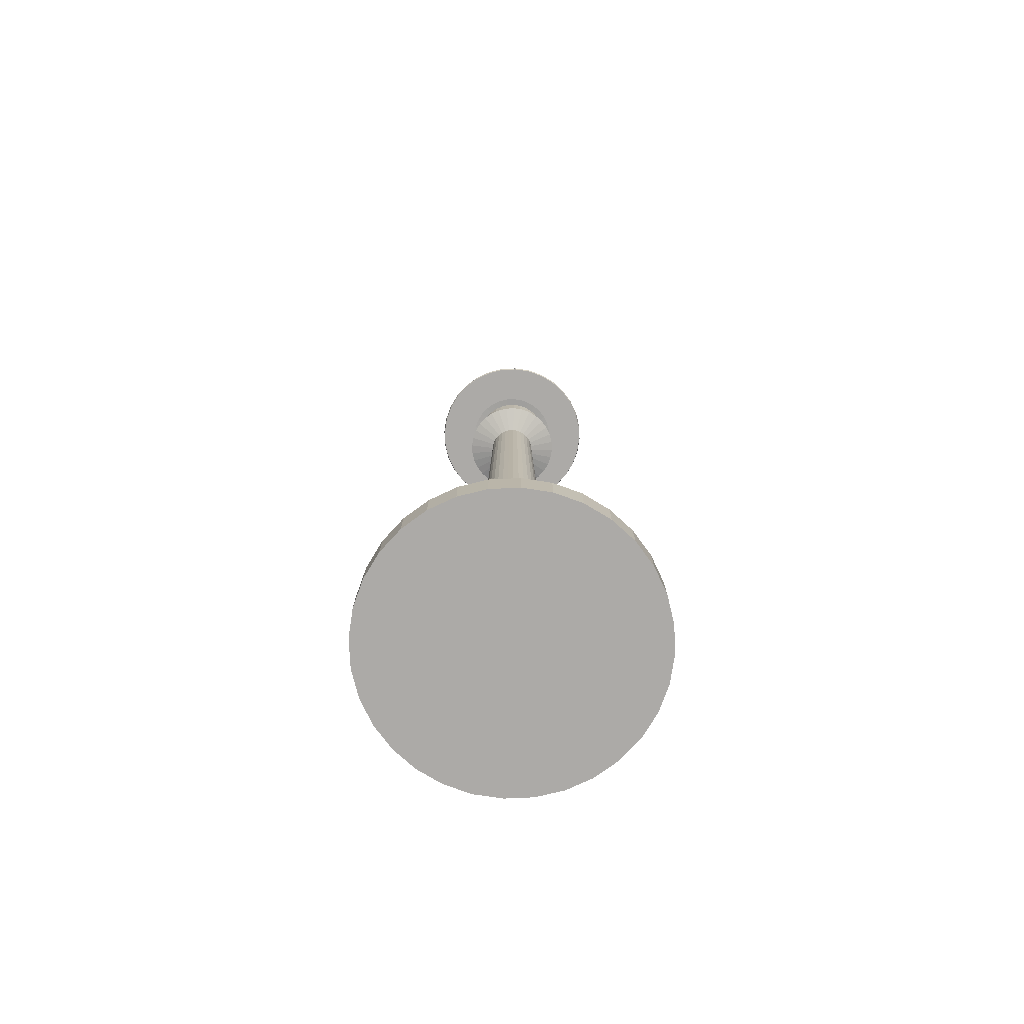
<metadata>
{"format":"obj","ext":"obj","renderer":"f3d","projection":"perspective","resolution":1024,"background":"white","views":[{"elev":-76.0,"azim":30.7,"up":"+Y"}]}
</metadata>
<code>
o Cylinder
v 0 0 -1
v 0 0.2553 -0.3538
v 0.1951 0 -0.9808
v 0.06902 0.2553 -0.347
v 0.3827 0 -0.9239
v 0.1354 0.2553 -0.3268
v 0.5556 0 -0.8315
v 0.1965 0.2553 -0.2941
v 0.7071 0 -0.7071
v 0.2502 0.2553 -0.2502
v 0.8315 0 -0.5556
v 0.2941 0.2553 -0.1965
v 0.9239 0 -0.3827
v 0.3268 0.2553 -0.1354
v 0.9808 0 -0.1951
v 0.347 0.2553 -0.06902
v 1 0 0
v 0.3538 0.2553 0
v 0.9808 0 0.1951
v 0.347 0.2553 0.06902
v 0.9239 0 0.3827
v 0.3268 0.2553 0.1354
v 0.8315 0 0.5556
v 0.2941 0.2553 0.1965
v 0.7071 0 0.7071
v 0.2502 0.2553 0.2502
v 0.5556 0 0.8315
v 0.1965 0.2553 0.2941
v 0.3827 0 0.9239
v 0.1354 0.2553 0.3268
v 0.1951 0 0.9808
v 0.06902 0.2553 0.347
v -0 0 1
v -0 0.2553 0.3538
v -0.1951 0 0.9808
v -0.06902 0.2553 0.347
v -0.3827 0 0.9239
v -0.1354 0.2553 0.3268
v -0.5556 0 0.8315
v -0.1965 0.2553 0.2941
v -0.7071 0 0.7071
v -0.2502 0.2553 0.2502
v -0.8315 0 0.5556
v -0.2941 0.2553 0.1965
v -0.9239 0 0.3827
v -0.3268 0.2553 0.1354
v -0.9808 0 0.1951
v -0.347 0.2553 0.06902
v -1 0 -0
v -0.3538 0.2553 -0
v -0.9808 0 -0.1951
v -0.347 0.2553 -0.06902
v -0.9239 0 -0.3827
v -0.3268 0.2553 -0.1354
v -0.8315 0 -0.5556
v -0.2941 0.2553 -0.1965
v -0.7071 0 -0.7071
v -0.2502 0.2553 -0.2502
v -0.5556 0 -0.8315
v -0.1965 0.2553 -0.2941
v -0.3827 0 -0.9239
v -0.1354 0.2553 -0.3268
v -0.1951 0 -0.9808
v -0.06902 0.2553 -0.347
v 0.1951 0.2553 -0.9808
v 0 0.2553 -1
v 0.3827 0.2553 -0.9239
v 0.5556 0.2553 -0.8315
v 0.7071 0.2553 -0.7071
v 0.8315 0.2553 -0.5556
v 0.9239 0.2553 -0.3827
v 0.9808 0.2553 -0.1951
v 1 0.2553 0
v 0.9808 0.2553 0.1951
v 0.9239 0.2553 0.3827
v 0.8315 0.2553 0.5556
v 0.7071 0.2553 0.7071
v 0.5556 0.2553 0.8315
v 0.3827 0.2553 0.9239
v 0.1951 0.2553 0.9808
v -0 0.2553 1
v -0.1951 0.2553 0.9808
v -0.3827 0.2553 0.9239
v -0.5556 0.2553 0.8315
v -0.7071 0.2553 0.7071
v -0.8315 0.2553 0.5556
v -0.9239 0.2553 0.3827
v -0.9808 0.2553 0.1951
v -1 0.2553 -0
v -0.9808 0.2553 -0.1951
v -0.9239 0.2553 -0.3827
v -0.8315 0.2553 -0.5556
v -0.7071 0.2553 -0.7071
v -0.5556 0.2553 -0.8315
v -0.3827 0.2553 -0.9239
v -0.1951 0.2553 -0.9808
v -0.03471 5.821 -0.1745
v -0.06808 5.821 -0.1644
v -0.09884 5.821 -0.1479
v -0.1258 5.821 -0.1258
v -0.1479 5.821 -0.09884
v -0.1644 5.821 -0.06808
v -0.1745 5.821 -0.03471
v -0.1779 5.821 -0
v -0.1745 5.821 0.03471
v -0.1644 5.821 0.06808
v -0.1479 5.821 0.09884
v -0.1258 5.821 0.1258
v -0.09884 5.821 0.1479
v -0.06808 5.821 0.1644
v -0.03471 5.821 0.1745
v 0 5.821 0.1779
v 0.03471 5.821 0.1745
v 0.06808 5.821 0.1644
v 0.09884 5.821 0.1479
v 0.1258 5.821 0.1258
v 0.1479 5.821 0.09884
v 0.1644 5.821 0.06808
v 0.1745 5.821 0.03471
v 0.1779 5.821 -0
v 0.1745 5.821 -0.03471
v 0.1644 5.821 -0.06808
v 0.1479 5.821 -0.09884
v 0.1258 5.821 -0.1258
v 0.09884 5.821 -0.1479
v 0.06808 5.821 -0.1644
v 0.03471 5.821 -0.1745
v 0 5.821 -0.1779
v 0.05518 0.4262 -0.2774
v 0.06902 0.3556 -0.347
v 0 0.3556 -0.3538
v 0 0.4262 -0.2829
v 0.1082 0.4262 -0.2613
v 0.1354 0.3556 -0.3268
v 0.1572 0.4262 -0.2352
v 0.1965 0.3556 -0.2941
v 0.2 0.4262 -0.2
v 0.2502 0.3556 -0.2502
v 0.2352 0.4262 -0.1572
v 0.2941 0.3556 -0.1965
v 0.2613 0.4262 -0.1082
v 0.3268 0.3556 -0.1354
v 0.2774 0.4262 -0.05518
v 0.347 0.3556 -0.06902
v 0.2829 0.4262 -0
v 0.3538 0.3556 0
v 0.2774 0.4262 0.05518
v 0.347 0.3556 0.06902
v 0.2613 0.4262 0.1082
v 0.3268 0.3556 0.1354
v 0.2352 0.4262 0.1572
v 0.2941 0.3556 0.1965
v 0.2 0.4262 0.2
v 0.2502 0.3556 0.2502
v 0.1572 0.4262 0.2352
v 0.1965 0.3556 0.2941
v 0.1082 0.4262 0.2613
v 0.1354 0.3556 0.3268
v 0.05518 0.4262 0.2774
v 0.06902 0.3556 0.347
v 0 0.4262 0.2829
v -0 0.3556 0.3538
v -0.05518 0.4262 0.2774
v -0.06902 0.3556 0.347
v -0.1082 0.4262 0.2613
v -0.1354 0.3556 0.3268
v -0.1572 0.4262 0.2352
v -0.1965 0.3556 0.2941
v -0.2 0.4262 0.2
v -0.2502 0.3556 0.2502
v -0.2352 0.4262 0.1572
v -0.2941 0.3556 0.1965
v -0.2613 0.4262 0.1082
v -0.3268 0.3556 0.1354
v -0.2774 0.4262 0.05518
v -0.347 0.3556 0.06902
v -0.2829 0.4262 -0
v -0.3538 0.3556 -0
v -0.2774 0.4262 -0.05518
v -0.347 0.3556 -0.06902
v -0.2613 0.4262 -0.1082
v -0.3268 0.3556 -0.1354
v -0.2352 0.4262 -0.1572
v -0.2941 0.3556 -0.1965
v -0.2 0.4262 -0.2
v -0.2502 0.3556 -0.2502
v -0.1572 0.4262 -0.2352
v -0.1965 0.3556 -0.2941
v -0.1082 0.4262 -0.2613
v -0.1354 0.3556 -0.3268
v -0.05518 0.4262 -0.2774
v -0.06902 0.3556 -0.347
v -0.1422 5.884 -0.3434
v -0.07252 5.884 -0.3646
v -0.2628 5.884 -0.2628
v -0.2065 5.884 -0.3091
v -0.3434 5.884 -0.1422
v -0.3091 5.884 -0.2065
v -0.3717 5.884 -0
v -0.3646 5.884 -0.07252
v -0.3434 5.884 0.1422
v -0.3646 5.884 0.07252
v -0.2628 5.884 0.2628
v -0.3091 5.884 0.2065
v -0.1422 5.884 0.3434
v -0.2065 5.884 0.3091
v 0 5.884 0.3717
v -0.07252 5.884 0.3646
v 0.1422 5.884 0.3434
v 0.07252 5.884 0.3646
v 0.2628 5.884 0.2628
v 0.2065 5.884 0.3091
v 0.3434 5.884 0.1422
v 0.3091 5.884 0.2065
v 0.3717 5.884 -0
v 0.3646 5.884 0.07252
v 0.3434 5.884 -0.1422
v 0.3646 5.884 -0.07252
v 0.2628 5.884 -0.2628
v 0.3091 5.884 -0.2065
v 0.1422 5.884 -0.3434
v 0.2065 5.884 -0.3091
v 0 5.884 -0.3717
v 0.07252 5.884 -0.3646
v -0.1367 5.955 -0.3301
v -0.06971 5.955 -0.3505
v -0.2527 5.955 -0.2527
v -0.1985 5.955 -0.2971
v -0.3301 5.955 -0.1367
v -0.2971 5.955 -0.1985
v -0.3573 5.955 -0
v -0.3505 5.955 -0.06971
v -0.3301 5.955 0.1367
v -0.3505 5.955 0.06971
v -0.2527 5.955 0.2527
v -0.2971 5.955 0.1985
v -0.1367 5.955 0.3301
v -0.1985 5.955 0.2971
v 0 5.955 0.3573
v -0.06971 5.955 0.3505
v 0.1367 5.955 0.3301
v 0.06971 5.955 0.3505
v 0.2527 5.955 0.2527
v 0.1985 5.955 0.2971
v 0.3301 5.955 0.1367
v 0.2971 5.955 0.1985
v 0.3573 5.955 -0
v 0.3505 5.955 0.06971
v 0.3301 5.955 -0.1367
v 0.3505 5.955 -0.06971
v 0.2527 5.955 -0.2527
v 0.2971 5.955 -0.1985
v 0.1367 5.955 -0.3301
v 0.1985 5.955 -0.2971
v 0 5.955 -0.3573
v 0.06971 5.955 -0.3505
v -0.1367 6.427 -0.3301
v -0.06971 6.427 -0.3505
v -0.2527 6.427 -0.2527
v -0.1985 6.427 -0.2971
v -0.3301 6.427 -0.1367
v -0.2971 6.427 -0.1985
v -0.3573 6.427 -0
v -0.3505 6.427 -0.06971
v -0.3301 6.427 0.1367
v -0.3505 6.427 0.06971
v -0.2527 6.427 0.2527
v -0.2971 6.427 0.1985
v -0.1367 6.427 0.3301
v -0.1985 6.427 0.2971
v 0 6.427 0.3573
v -0.06971 6.427 0.3505
v 0.1367 6.427 0.3301
v 0.06971 6.427 0.3505
v 0.2527 6.427 0.2527
v 0.1985 6.427 0.2971
v 0.3301 6.427 0.1367
v 0.2971 6.427 0.1985
v 0.3573 6.427 -0
v 0.3505 6.427 0.06971
v 0.3301 6.427 -0.1367
v 0.3505 6.427 -0.06971
v 0.2527 6.427 -0.2527
v 0.2971 6.427 -0.1985
v 0.1367 6.427 -0.3301
v 0.1985 6.427 -0.2971
v 0 6.427 -0.3573
v 0.06971 6.427 -0.3505
v -0.247 6.427 -0.5963
v -0.1259 6.427 -0.633
v -0.4564 6.427 -0.4564
v -0.3586 6.427 -0.5367
v -0.5963 6.427 -0.247
v -0.5367 6.427 -0.3586
v -0.6454 6.427 -0
v -0.633 6.427 -0.1259
v -0.5963 6.427 0.247
v -0.633 6.427 0.1259
v -0.4564 6.427 0.4564
v -0.5367 6.427 0.3586
v -0.247 6.427 0.5963
v -0.3586 6.427 0.5367
v 0 6.427 0.6454
v -0.1259 6.427 0.633
v 0.247 6.427 0.5963
v 0.1259 6.427 0.633
v 0.4564 6.427 0.4564
v 0.3586 6.427 0.5367
v 0.5963 6.427 0.247
v 0.5367 6.427 0.3586
v 0.6454 6.427 -0
v 0.633 6.427 0.1259
v 0.5963 6.427 -0.247
v 0.633 6.427 -0.1259
v 0.4564 6.427 -0.4564
v 0.5367 6.427 -0.3586
v 0.247 6.427 -0.5963
v 0.3586 6.427 -0.5367
v 0 6.427 -0.6454
v 0.1259 6.427 -0.633
v -0.09819 6.587 -0.2371
v -0.05006 6.587 -0.2517
v -0.1814 6.587 -0.1814
v -0.1426 6.587 -0.2133
v -0.2371 6.587 -0.09819
v -0.2133 6.587 -0.1426
v -0.2566 6.587 -0
v -0.2517 6.587 -0.05006
v -0.2371 6.587 0.09819
v -0.2517 6.587 0.05006
v -0.1814 6.587 0.1814
v -0.2133 6.587 0.1426
v -0.09819 6.587 0.2371
v -0.1426 6.587 0.2133
v 0 6.587 0.2566
v -0.05006 6.587 0.2517
v 0.09819 6.587 0.2371
v 0.05006 6.587 0.2517
v 0.1814 6.587 0.1814
v 0.1426 6.587 0.2133
v 0.2371 6.587 0.09819
v 0.2133 6.587 0.1426
v 0.2566 6.587 -0
v 0.2517 6.587 0.05006
v 0.2371 6.587 -0.09819
v 0.2517 6.587 -0.05006
v 0.1814 6.587 -0.1814
v 0.2133 6.587 -0.1426
v 0.09819 6.587 -0.2371
v 0.1426 6.587 -0.2133
v 0 6.587 -0.2566
v 0.05006 6.587 -0.2517
v -0.04886 6.804 -0.118
v -0.02491 6.804 -0.1252
v -0.09029 6.804 -0.09029
v -0.07094 6.804 -0.1062
v -0.118 6.804 -0.04886
v -0.1062 6.804 -0.07094
v -0.1277 6.804 0
v -0.1252 6.804 -0.02491
v -0.118 6.804 0.04886
v -0.1252 6.804 0.02491
v -0.09029 6.804 0.09029
v -0.1062 6.804 0.07094
v -0.04886 6.804 0.118
v -0.07094 6.804 0.1062
v 0 6.804 0.1277
v -0.02491 6.804 0.1252
v 0.04886 6.804 0.118
v 0.02491 6.804 0.1252
v 0.09029 6.804 0.09029
v 0.07094 6.804 0.1062
v 0.118 6.804 0.04886
v 0.1062 6.804 0.07094
v 0.1277 6.804 -0
v 0.1252 6.804 0.02491
v 0.118 6.804 -0.04886
v 0.1252 6.804 -0.02491
v 0.09029 6.804 -0.09029
v 0.1062 6.804 -0.07094
v 0.04886 6.804 -0.118
v 0.07094 6.804 -0.1062
v 0 6.804 -0.1277
v 0.02491 6.804 -0.1252
v -0.2785 5.941 0.1154
v -0.2957 5.941 0.05881
v 0.05881 5.941 0.2957
v 0 5.941 0.3015
v 0.2957 5.941 -0.05881
v 0.3015 5.941 -0
v -0.2132 5.941 0.2132
v -0.2507 5.941 0.1675
v 0.2507 5.941 -0.1675
v 0.2785 5.941 -0.1154
v -0.1154 5.941 0.2785
v -0.1675 5.941 0.2507
v -0.05881 5.941 -0.2957
v 0 5.941 -0.3015
v -0.05881 5.941 0.2957
v 0.1675 5.941 -0.2507
v 0.2132 5.941 -0.2132
v 0.1154 5.941 0.2785
v -0.1675 5.941 -0.2507
v -0.1154 5.941 -0.2785
v 0.2132 5.941 0.2132
v 0.1675 5.941 0.2507
v 0.05881 5.941 -0.2957
v 0.1154 5.941 -0.2785
v 0.2785 5.941 0.1154
v 0.2507 5.941 0.1675
v -0.2507 5.941 -0.1675
v -0.2132 5.941 -0.2132
v 0.2957 5.941 0.05881
v -0.2957 5.941 -0.05881
v -0.2785 5.941 -0.1154
v -0.3015 5.941 -0
v -0.2785 6.431 0.1154
v 0.05881 6.431 0.2957
v 0.2957 6.431 -0.05881
v -0.2132 6.431 0.2132
v 0.2507 6.431 -0.1675
v -0.1154 6.431 0.2785
v -0.05881 6.431 -0.2957
v 0.1675 6.431 -0.2507
v 0.1154 6.431 0.2785
v -0.1675 6.431 -0.2507
v 0.2132 6.431 0.2132
v 0.05881 6.431 -0.2957
v 0.2785 6.431 0.1154
v -0.2507 6.431 -0.1675
v -0.2957 6.431 -0.05881
v -0.2957 6.431 0.05881
v 0 6.431 0.3015
v 0.3015 6.431 -0
v -0.2507 6.431 0.1675
v 0.2785 6.431 -0.1154
v -0.1675 6.431 0.2507
v 0 6.431 -0.3015
v -0.05881 6.431 0.2957
v 0.2132 6.431 -0.2132
v -0.1154 6.431 -0.2785
v 0.1675 6.431 0.2507
v 0.1154 6.431 -0.2785
v 0.2507 6.431 0.1675
v -0.2132 6.431 -0.2132
v 0.2957 6.431 0.05881
v -0.2785 6.431 -0.1154
v -0.3015 6.431 -0
v 0.6012 6.451 0.249
v 0.5411 6.451 0.3615
v -0.5411 6.451 -0.3615
v -0.4602 6.451 -0.4602
v 0.6508 6.451 -0
v 0.6382 6.451 0.127
v 0 6.451 -0.6508
v 0.127 6.451 -0.6382
v 0.6012 6.451 -0.249
v 0.6382 6.451 -0.127
v -0.6382 6.451 -0.127
v -0.6012 6.451 -0.249
v 0.4602 6.451 -0.4602
v 0.5411 6.451 -0.3615
v -0.249 6.451 -0.6012
v -0.127 6.451 -0.6382
v -0.6382 6.451 0.127
v -0.6508 6.451 -0
v 0.249 6.451 -0.6012
v 0.3615 6.451 -0.5411
v -0.3615 6.451 -0.5411
v -0.5411 6.451 0.3615
v -0.6012 6.451 0.249
v 0.3615 6.451 0.5411
v 0.249 6.451 0.6012
v -0.3615 6.451 0.5411
v -0.4602 6.451 0.4602
v 0.4602 6.451 0.4602
v -0.127 6.451 0.6382
v -0.249 6.451 0.6012
v 0.127 6.451 0.6382
v 0 6.451 0.6508
f 1 66 65 3
f 3 65 67 5
f 5 67 68 7
f 7 68 69 9
f 9 69 70 11
f 11 70 71 13
f 13 71 72 15
f 15 72 73 17
f 17 73 74 19
f 19 74 75 21
f 21 75 76 23
f 23 76 77 25
f 25 77 78 27
f 27 78 79 29
f 29 79 80 31
f 31 80 81 33
f 33 81 82 35
f 35 82 83 37
f 37 83 84 39
f 39 84 85 41
f 41 85 86 43
f 43 86 87 45
f 45 87 88 47
f 47 88 89 49
f 49 89 90 51
f 51 90 91 53
f 53 91 92 55
f 55 92 93 57
f 57 93 94 59
f 59 94 95 61
f 26 24 152 154
f 61 95 96 63
f 63 96 66 1
f 1 3 5 7 9 11 13 15 17 19 21 23 25 27 29 31 33 35 37 39 41 43 45 47 49 51 53 55 57 59 61 63
f 2 4 65 66
f 4 6 67 65
f 6 8 68 67
f 8 10 69 68
f 10 12 70 69
f 12 14 71 70
f 14 16 72 71
f 16 18 73 72
f 18 20 74 73
f 20 22 75 74
f 22 24 76 75
f 24 26 77 76
f 26 28 78 77
f 28 30 79 78
f 30 32 80 79
f 32 34 81 80
f 34 36 82 81
f 36 38 83 82
f 38 40 84 83
f 40 42 85 84
f 42 44 86 85
f 44 46 87 86
f 46 48 88 87
f 48 50 89 88
f 50 52 90 89
f 52 54 91 90
f 54 56 92 91
f 56 58 93 92
f 58 60 94 93
f 60 62 95 94
f 62 64 96 95
f 64 2 66 96
f 6 4 130 134
f 54 52 180 182
f 28 26 154 156
f 56 54 182 184
f 30 28 156 158
f 58 56 184 186
f 32 30 158 160
f 135 133 126 125
f 60 58 186 188
f 34 32 160 162
f 2 64 192 131
f 62 60 188 190
f 36 34 162 164
f 10 8 136 138
f 64 62 190 192
f 38 36 164 166
f 12 10 138 140
f 105 106 201 202
f 40 38 166 168
f 14 12 140 142
f 8 6 134 136
f 42 40 168 170
f 16 14 142 144
f 44 42 170 172
f 18 16 144 146
f 46 44 172 174
f 20 18 146 148
f 48 46 174 176
f 22 20 148 150
f 50 48 176 178
f 24 22 150 152
f 52 50 178 180
f 130 131 132 129
f 134 130 129 133
f 136 134 133 135
f 138 136 135 137
f 140 138 137 139
f 142 140 139 141
f 144 142 141 143
f 146 144 143 145
f 148 146 145 147
f 150 148 147 149
f 152 150 149 151
f 154 152 151 153
f 156 154 153 155
f 158 156 155 157
f 160 158 157 159
f 162 160 159 161
f 164 162 161 163
f 166 164 163 165
f 168 166 165 167
f 170 168 167 169
f 172 170 169 171
f 174 172 171 173
f 176 174 173 175
f 178 176 175 177
f 180 178 177 179
f 182 180 179 181
f 184 182 181 183
f 186 184 183 185
f 188 186 185 187
f 190 188 187 189
f 192 190 189 191
f 131 192 191 132
f 4 2 131 130
f 153 151 117 116
f 171 169 108 107
f 189 187 99 98
f 145 143 121 120
f 163 161 112 111
f 181 179 103 102
f 137 135 125 124
f 155 153 116 115
f 173 171 107 106
f 191 189 98 97
f 147 145 120 119
f 165 163 111 110
f 183 181 102 101
f 132 191 97 128
f 139 137 124 123
f 157 155 115 114
f 175 173 106 105
f 129 132 128 127
f 149 147 119 118
f 167 165 110 109
f 185 183 101 100
f 141 139 123 122
f 159 157 114 113
f 177 175 105 104
f 133 129 127 126
f 151 149 118 117
f 169 167 109 108
f 187 185 100 99
f 143 141 122 121
f 161 159 113 112
f 179 177 104 103
f 209 212 244 241
f 98 99 196 193
f 114 115 212 209
f 110 111 208 205
f 107 108 203 204
f 116 117 214 211
f 109 110 205 206
f 126 127 224 221
f 112 113 210 207
f 111 112 207 208
f 100 101 198 195
f 118 119 216 213
f 113 114 209 210
f 115 116 211 212
f 127 128 223 224
f 120 121 218 215
f 117 118 213 214
f 102 103 200 197
f 119 120 215 216
f 121 122 217 218
f 104 105 202 199
f 123 124 219 220
f 97 98 193 194
f 122 123 220 217
f 125 126 221 222
f 106 107 204 201
f 99 100 195 196
f 128 97 194 223
f 101 102 197 198
f 108 109 206 203
f 103 104 199 200
f 124 125 222 219
f 432 417 265 266
f 198 197 229 230
f 203 206 238 235
f 211 214 246 243
f 200 199 231 232
f 205 208 240 237
f 213 216 248 245
f 202 201 233 234
f 207 210 242 239
f 215 218 250 247
f 204 203 235 236
f 217 220 252 249
f 206 205 237 238
f 223 194 226 255
f 208 207 239 240
f 219 222 254 251
f 210 209 241 242
f 193 196 228 225
f 212 211 243 244
f 221 224 256 253
f 214 213 245 246
f 195 198 230 227
f 216 215 247 248
f 224 223 255 256
f 218 217 249 250
f 197 200 232 229
f 220 219 251 252
f 194 193 225 226
f 199 202 234 231
f 222 221 253 254
f 196 195 227 228
f 201 204 236 233
f 272 271 303 304
f 433 418 274 271
f 434 419 282 279
f 435 420 267 268
f 436 421 284 281
f 437 422 269 270
f 438 423 258 287
f 439 433 271 272
f 440 424 286 283
f 418 425 273 274
f 441 426 260 257
f 442 427 275 276
f 443 428 288 285
f 444 429 277 278
f 445 430 262 259
f 446 434 279 280
f 428 438 287 288
f 419 436 281 282
f 447 431 264 261
f 421 440 283 284
f 423 441 257 258
f 448 432 266 263
f 424 443 285 286
f 426 445 259 260
f 417 435 268 265
f 425 442 276 273
f 430 447 261 262
f 420 437 270 267
f 427 444 278 275
f 431 448 263 264
f 422 439 272 269
f 429 446 280 277
f 450 449 341 342
f 283 286 318 315
f 274 273 305 306
f 257 260 292 289
f 276 275 307 308
f 285 288 320 317
f 278 277 309 310
f 259 262 294 291
f 280 279 311 312
f 288 287 319 320
f 282 281 313 314
f 261 264 296 293
f 284 283 315 316
f 258 257 289 290
f 263 266 298 295
f 286 285 317 318
f 260 259 291 292
f 265 268 300 297
f 273 276 308 305
f 262 261 293 294
f 267 270 302 299
f 275 278 310 307
f 264 263 295 296
f 269 272 304 301
f 277 280 312 309
f 266 265 297 298
f 271 274 306 303
f 279 282 314 311
f 268 267 299 300
f 281 284 316 313
f 270 269 301 302
f 287 258 290 319
f 348 347 379 380
f 452 451 326 323
f 454 453 343 344
f 456 455 351 352
f 458 457 345 346
f 460 459 328 325
f 462 461 347 348
f 464 463 321 322
f 466 465 330 327
f 468 467 349 350
f 469 452 323 324
f 471 470 332 329
f 473 472 340 337
f 451 460 325 326
f 475 474 334 331
f 476 450 342 339
f 459 466 327 328
f 478 477 336 333
f 449 454 344 341
f 465 471 329 330
f 480 479 338 335
f 453 458 346 343
f 470 475 331 332
f 457 462 348 345
f 474 478 333 334
f 455 464 322 351
f 477 480 335 336
f 461 468 350 347
f 479 473 337 338
f 463 469 324 321
f 472 476 339 340
f 467 456 352 349
f 384 383 354 353 356 355 358 357 360 359 362 361 364 363 366 365 368 367 370 369 372 371 374 373 376 375 378 377 380 379 382 381
f 322 321 353 354
f 327 330 362 359
f 350 349 381 382
f 324 323 355 356
f 329 332 364 361
f 337 340 372 369
f 326 325 357 358
f 331 334 366 363
f 339 342 374 371
f 328 327 359 360
f 333 336 368 365
f 341 344 376 373
f 330 329 361 362
f 335 338 370 367
f 343 346 378 375
f 332 331 363 364
f 345 348 380 377
f 334 333 365 366
f 351 322 354 383
f 336 335 367 368
f 347 350 382 379
f 338 337 369 370
f 321 324 356 353
f 340 339 371 372
f 349 352 384 381
f 342 341 373 374
f 323 326 358 355
f 344 343 375 376
f 352 351 383 384
f 346 345 377 378
f 325 328 360 357
f 245 248 413 409
f 237 240 399 395
f 232 231 416 414
f 243 246 410 405
f 235 238 396 391
f 230 229 415 411
f 241 244 406 402
f 233 236 392 385
f 228 227 412 403
f 254 253 408 400
f 231 234 386 416
f 226 225 404 397
f 252 251 401 393
f 229 232 414 415
f 250 249 394 389
f 256 255 398 407
f 248 247 390 413
f 227 230 411 412
f 246 245 409 410
f 253 256 407 408
f 244 243 405 406
f 225 228 403 404
f 242 241 402 387
f 251 254 400 401
f 240 239 388 399
f 255 226 397 398
f 238 237 395 396
f 249 252 393 394
f 236 235 391 392
f 247 250 389 390
f 239 242 387 388
f 234 233 385 386
f 409 413 446 429
f 395 399 439 422
f 414 416 448 431
f 405 410 444 427
f 391 396 437 420
f 411 415 447 430
f 402 406 442 425
f 385 392 435 417
f 403 412 445 426
f 400 408 443 424
f 416 386 432 448
f 397 404 441 423
f 393 401 440 421
f 415 414 431 447
f 389 394 436 419
f 407 398 438 428
f 413 390 434 446
f 412 411 430 445
f 410 409 429 444
f 408 407 428 443
f 406 405 427 442
f 404 403 426 441
f 387 402 425 418
f 401 400 424 440
f 399 388 433 439
f 398 397 423 438
f 396 395 422 437
f 394 393 421 436
f 392 391 420 435
f 390 389 419 434
f 388 387 418 433
f 386 385 417 432
f 317 320 456 467
f 308 307 476 472
f 289 292 469 463
f 306 305 473 479
f 315 318 468 461
f 304 303 480 477
f 319 290 464 455
f 302 301 478 474
f 313 316 462 457
f 300 299 475 470
f 311 314 458 453
f 303 306 479 480
f 298 297 471 465
f 309 312 454 449
f 301 304 477 478
f 296 295 466 459
f 307 310 450 476
f 299 302 474 475
f 294 293 460 451
f 305 308 472 473
f 297 300 470 471
f 292 291 452 469
f 318 317 467 468
f 295 298 465 466
f 290 289 463 464
f 316 315 461 462
f 293 296 459 460
f 314 313 457 458
f 320 319 455 456
f 312 311 453 454
f 291 294 451 452
f 310 309 449 450

</code>
